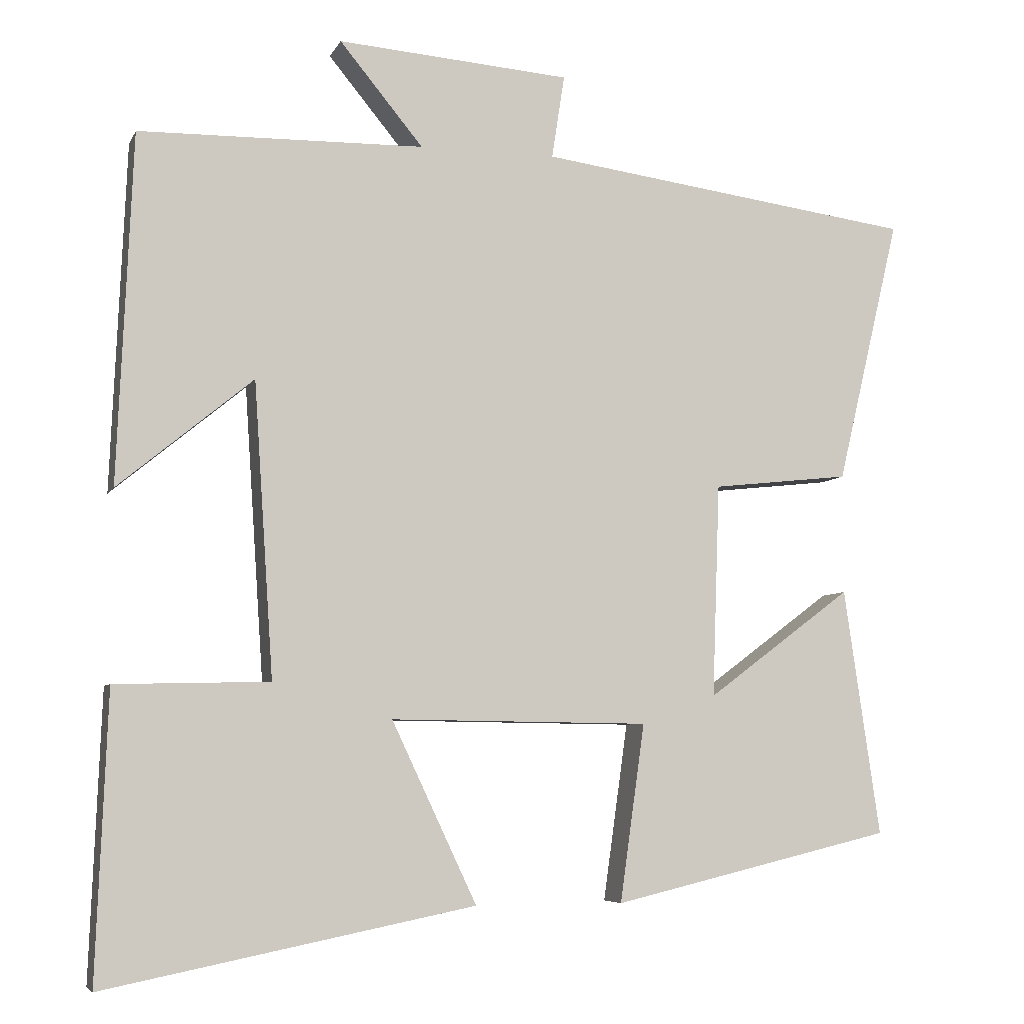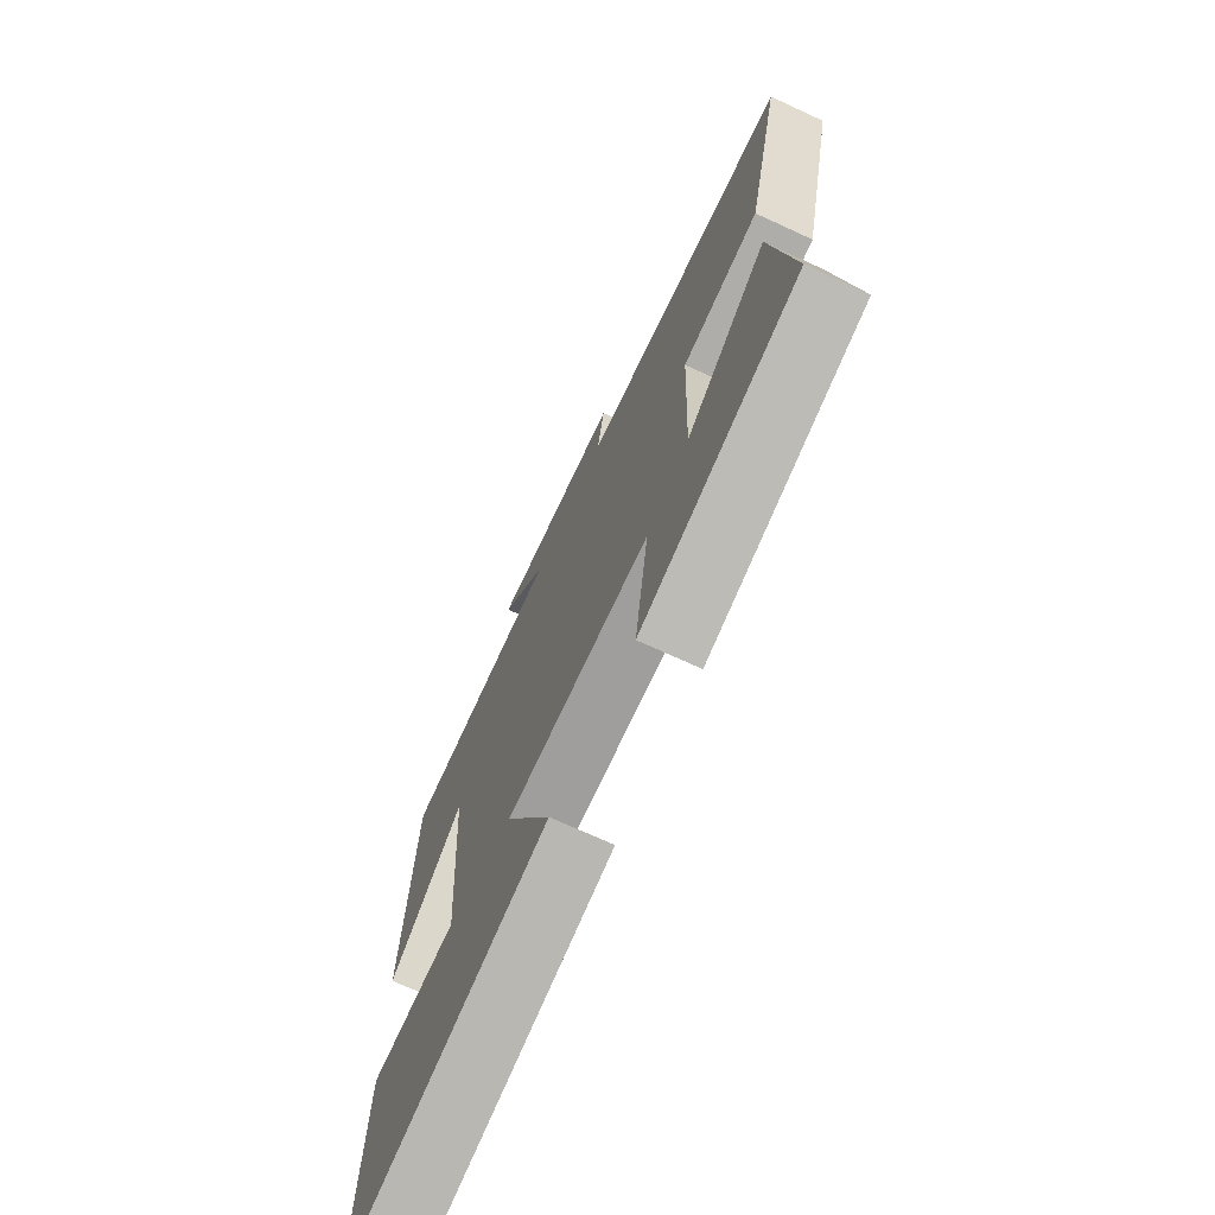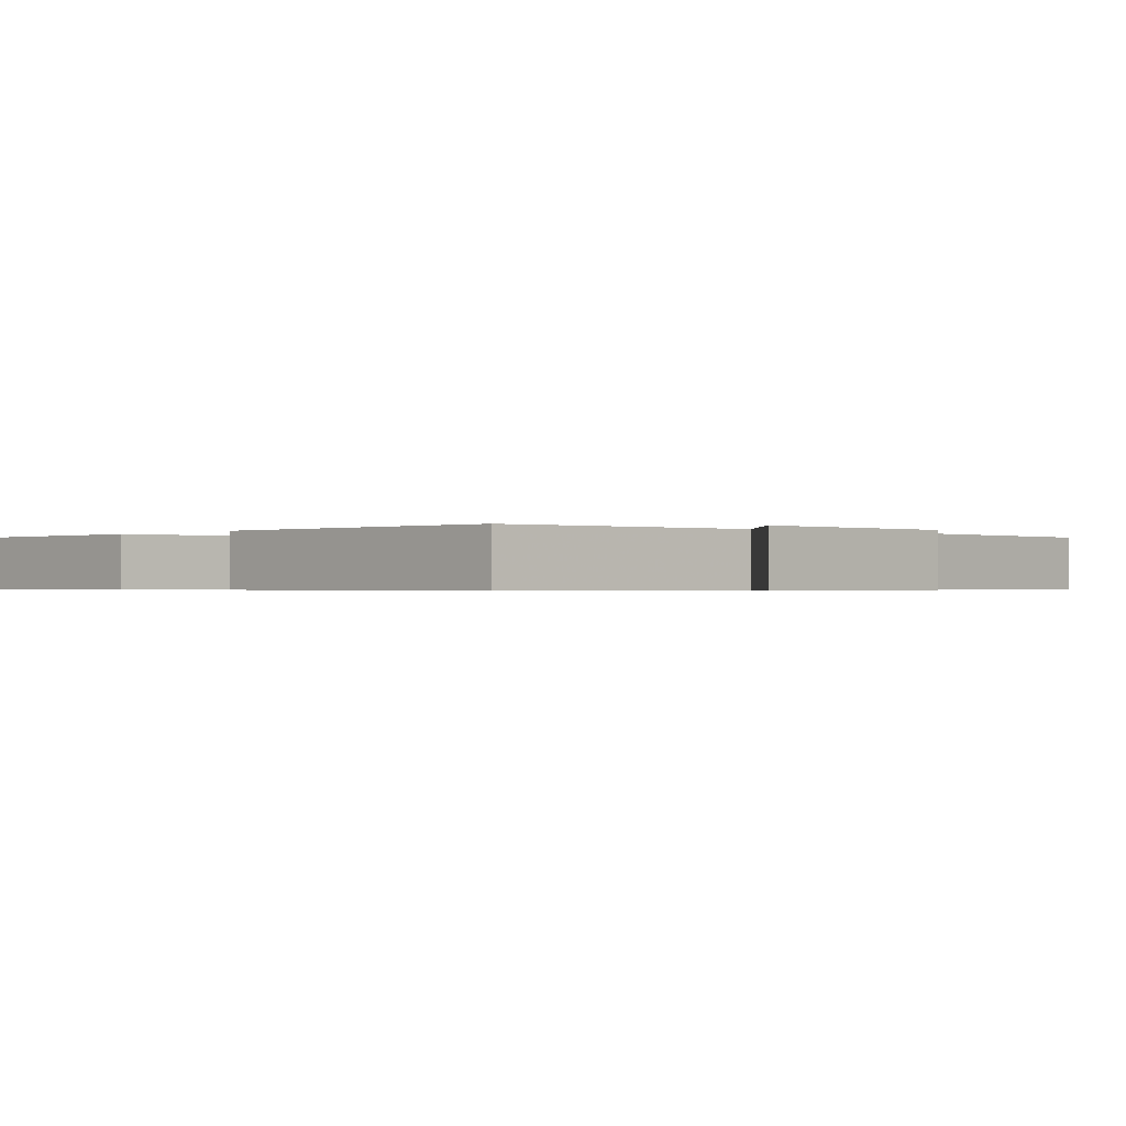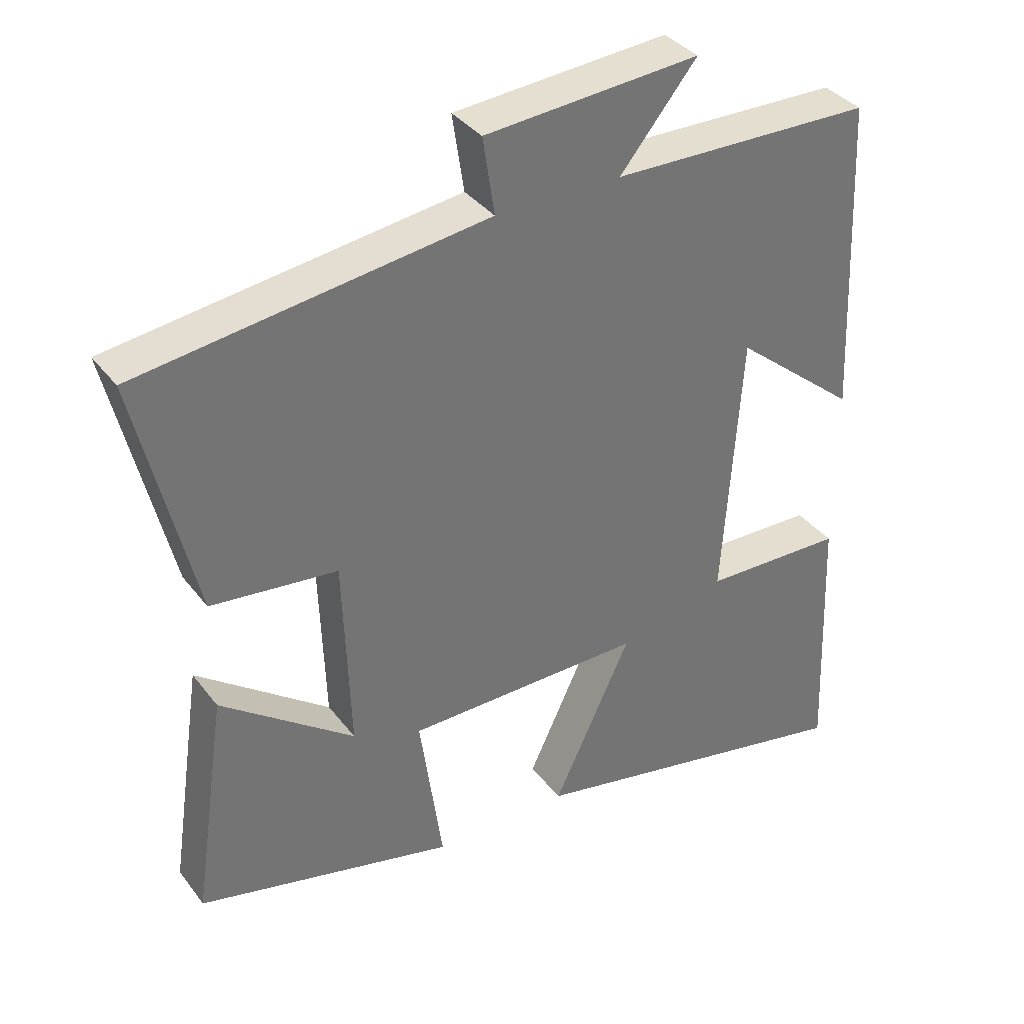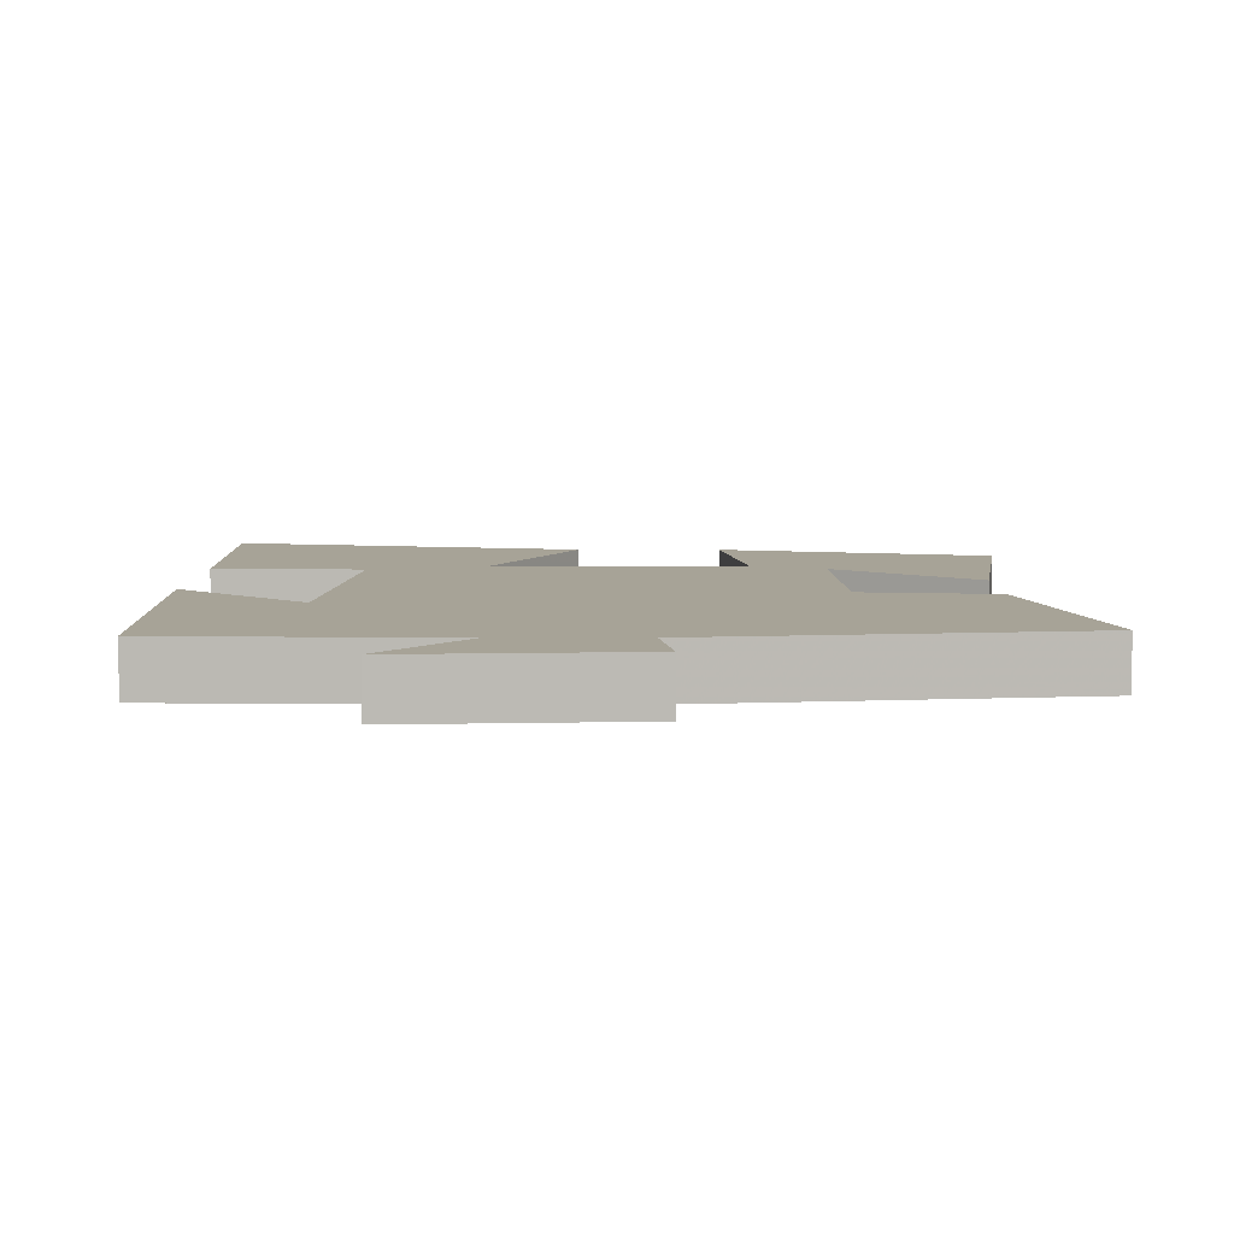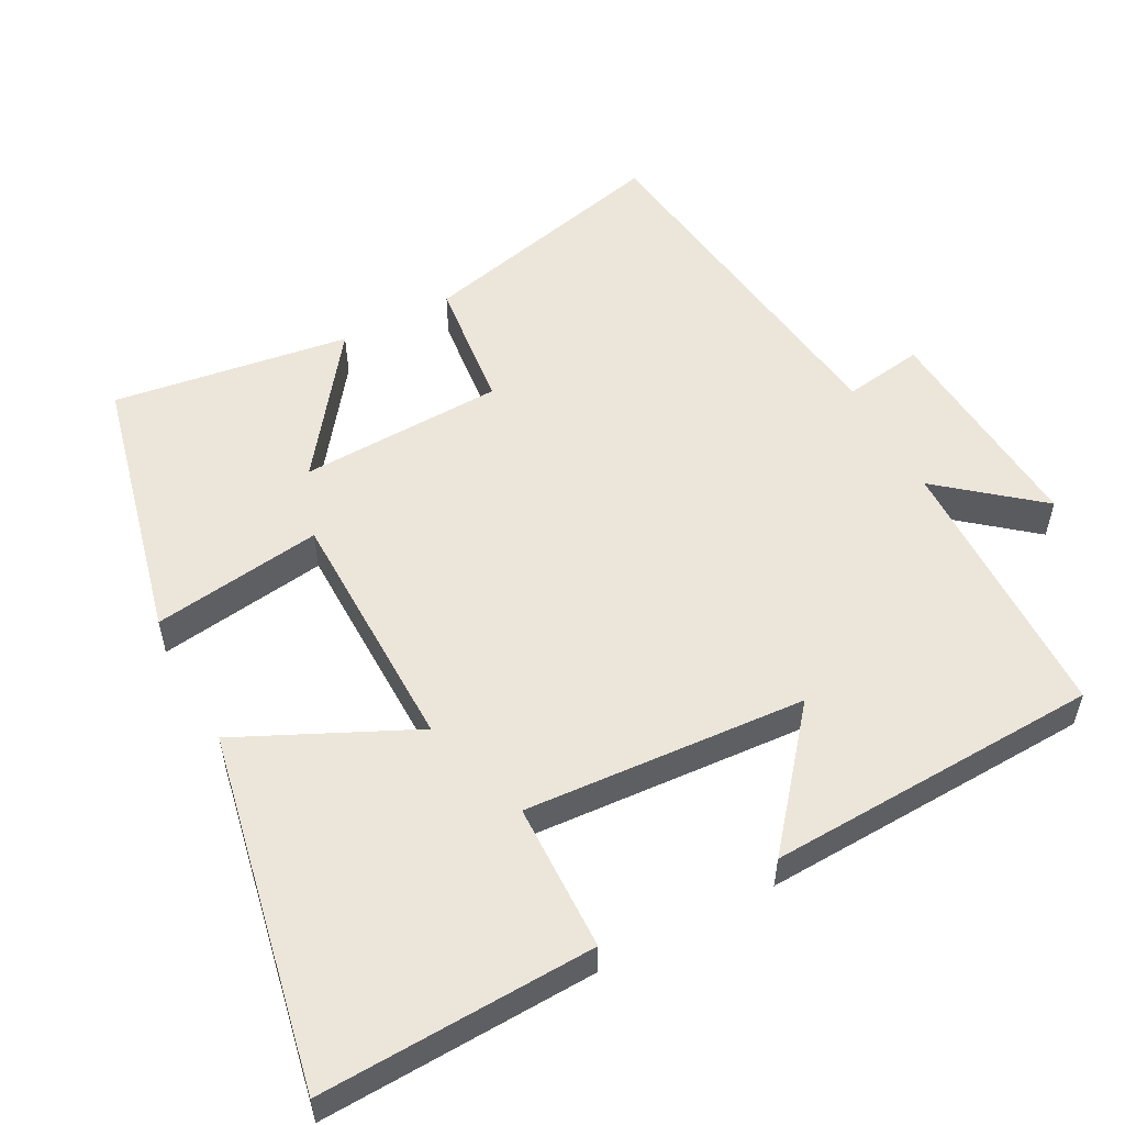
<metadata>
{"format":"obj","ext":"obj","renderer":"f3d","projection":"perspective","resolution":1024,"background":"white","views":[{"elev":-6.1,"azim":-16.2,"up":"+Z"},{"elev":-71.5,"azim":65.3,"up":"+Z"},{"elev":-0.5,"azim":-41.2,"up":"+Y"},{"elev":36.2,"azim":147.7,"up":"+Z"},{"elev":6.7,"azim":0.5,"up":"+Y"},{"elev":54.4,"azim":-118.0,"up":"+Y"}]}
</metadata>
<code>
v 0.548 0.07 -0.411
v 0.174 0.07 -0.5
v 0.207 0.07 -0.264
v -0.137 0.07 -0.26
v -0.024 0.07 -0.5
v -0.515 0.07 -0.598
v -0.5 0.07 -0.218
v -0.295 0.07 -0.213
v -0.321 0.07 0.177
v -0.5 0.07 0.03
v -0.48 0.07 0.493
v -0.101 0.07 0.5
v -0.212 0.07 0.635
v 0.098 0.07 0.611
v 0.081 0.07 0.5
v 0.584 0.07 0.432
v 0.5 0.07 0.078
v 0.317 0.07 0.058
v 0.307 0.07 -0.226
v 0.5 0.07 -0.082
v 0.548 0 -0.411
v 0.174 0 -0.5
v 0.207 0 -0.264
v -0.137 0 -0.26
v -0.024 0 -0.5
v -0.515 0 -0.598
v -0.5 0 -0.218
v -0.295 0 -0.213
v -0.321 0 0.177
v -0.5 0 0.03
v -0.48 0 0.493
v -0.101 0 0.5
v -0.212 0 0.635
v 0.098 0 0.611
v 0.081 0 0.5
v 0.584 0 0.432
v 0.5 0 0.078
v 0.317 0 0.058
v 0.307 0 -0.226
v 0.5 0 -0.082
f 19 20 1 2
f 18 19 2 3
f 15 16 17 18
f 15 18 3 4
f 12 13 14 15
f 12 15 4
f 9 10 11 12
f 8 9 12 4
f 6 7 8
f 4 5 6 8
f 22 21 40 39
f 23 22 39 38
f 38 37 36 35
f 24 23 38 35
f 35 34 33 32
f 24 35 32
f 32 31 30 29
f 24 32 29 28
f 28 27 26
f 28 26 25 24
f 1 21 22 2
f 2 22 23 3
f 3 23 24 4
f 4 24 25 5
f 5 25 26 6
f 6 26 27 7
f 7 27 28 8
f 8 28 29 9
f 9 29 30 10
f 10 30 31 11
f 11 31 32 12
f 12 32 33 13
f 13 33 34 14
f 14 34 35 15
f 15 35 36 16
f 16 36 37 17
f 17 37 38 18
f 18 38 39 19
f 19 39 40 20
f 20 40 21 1

</code>
